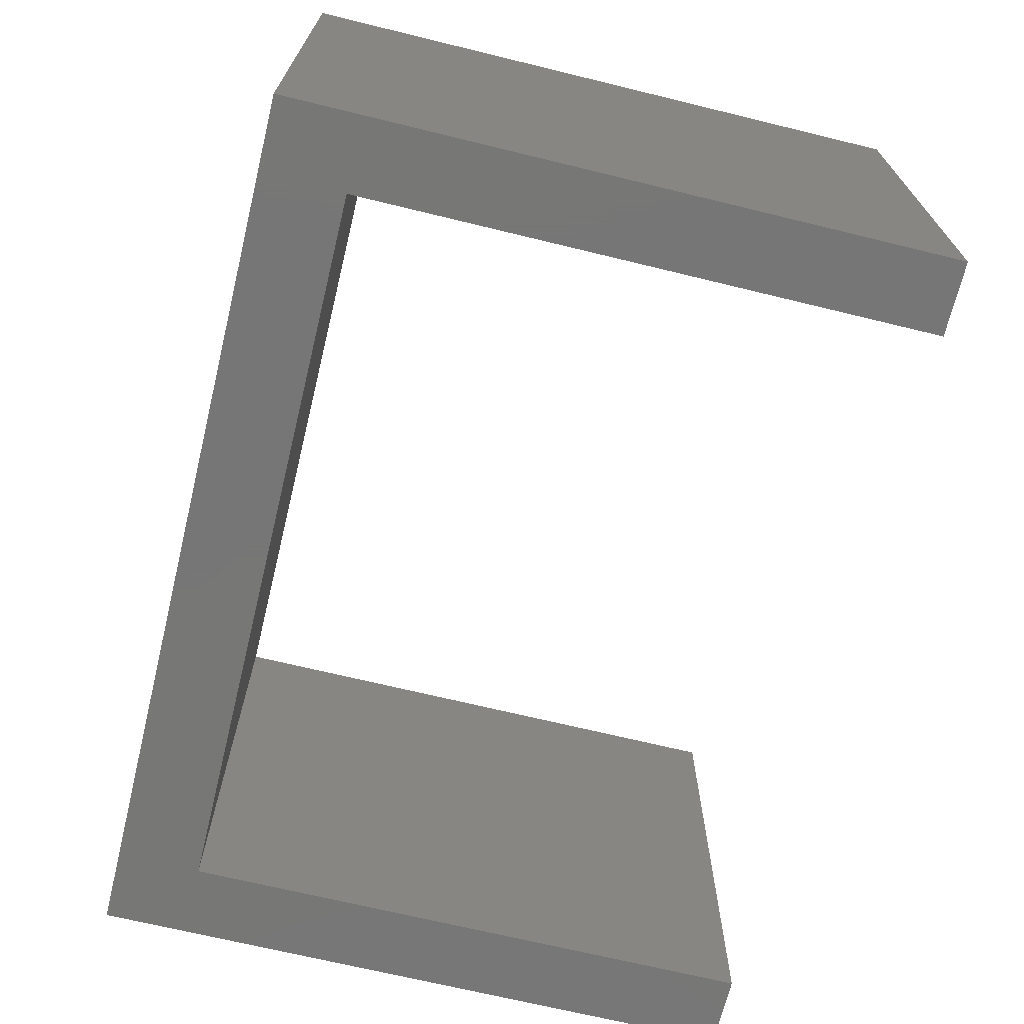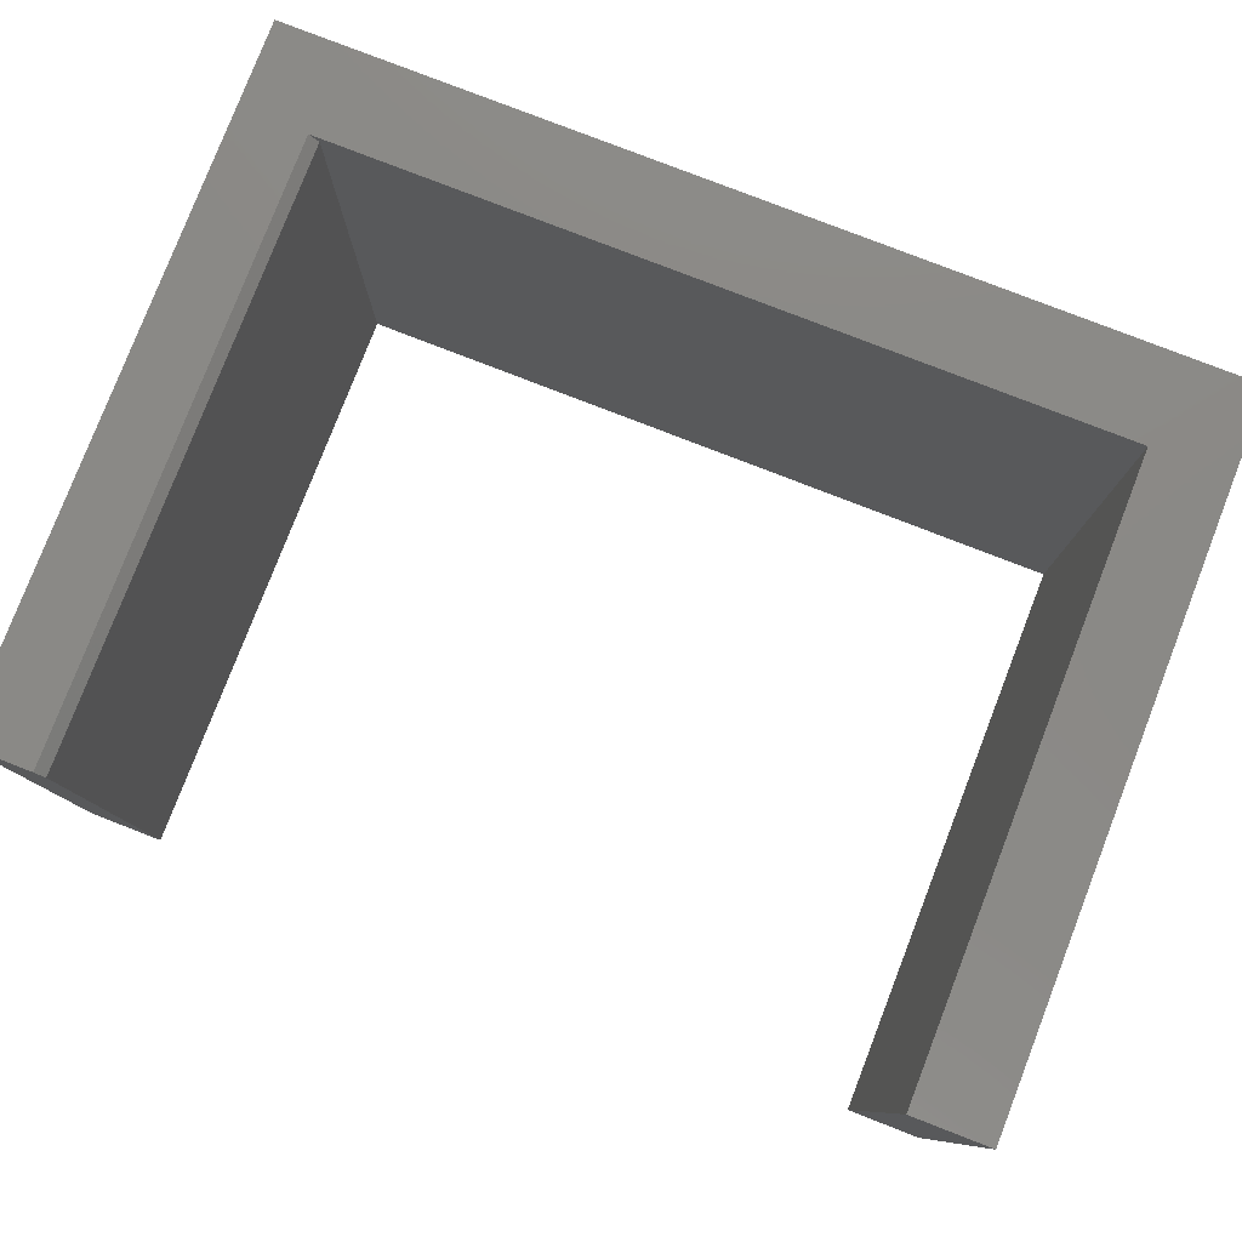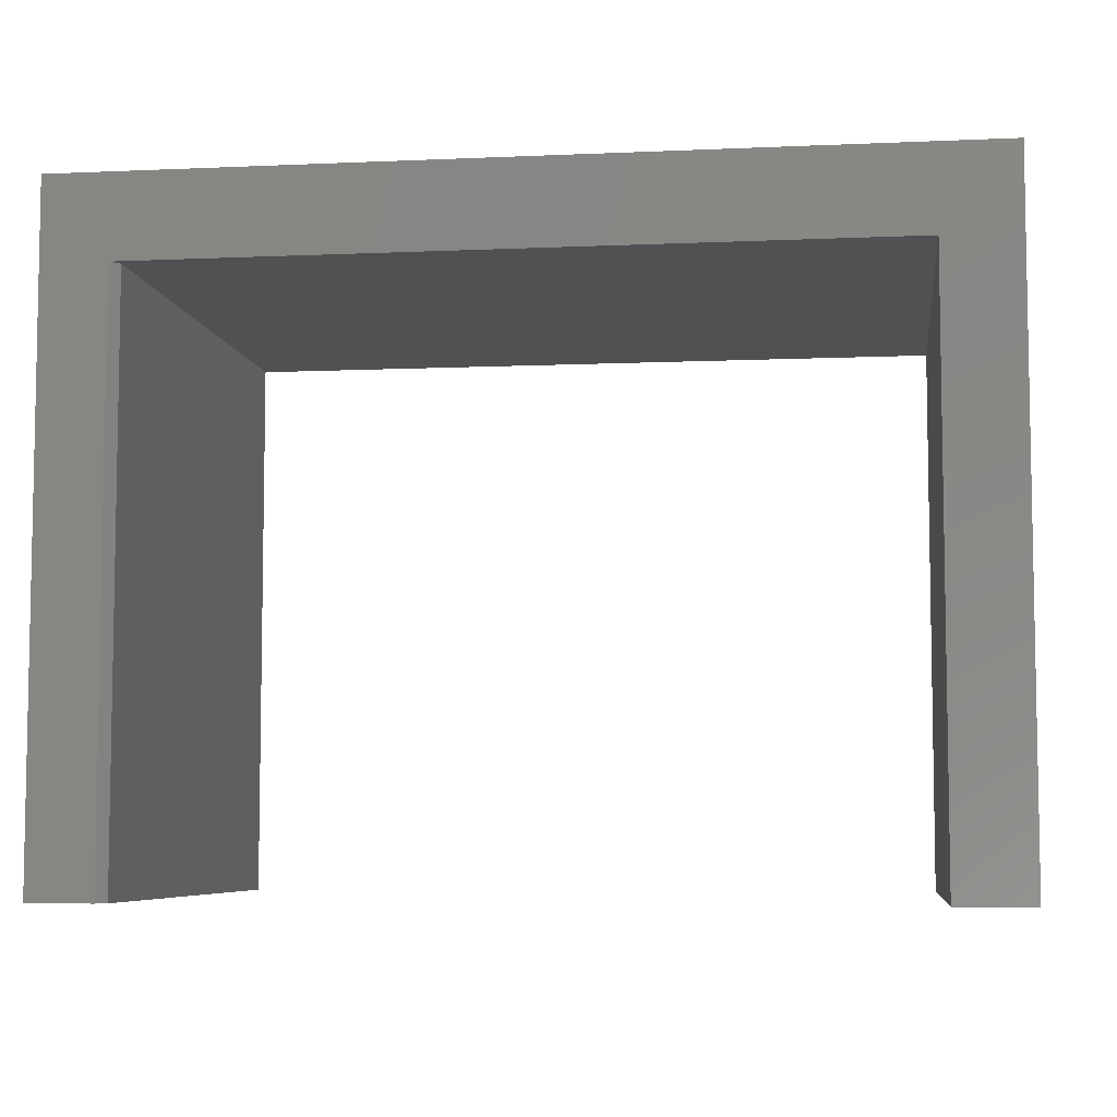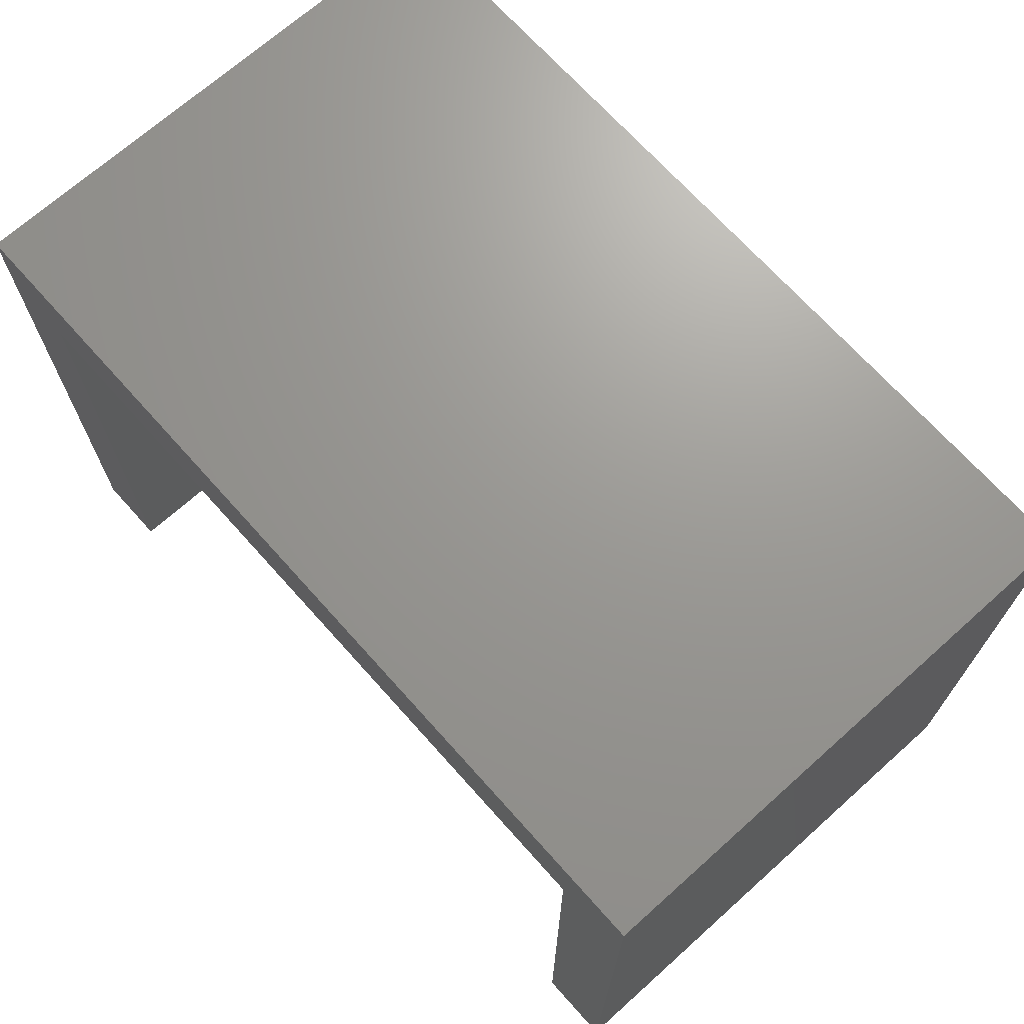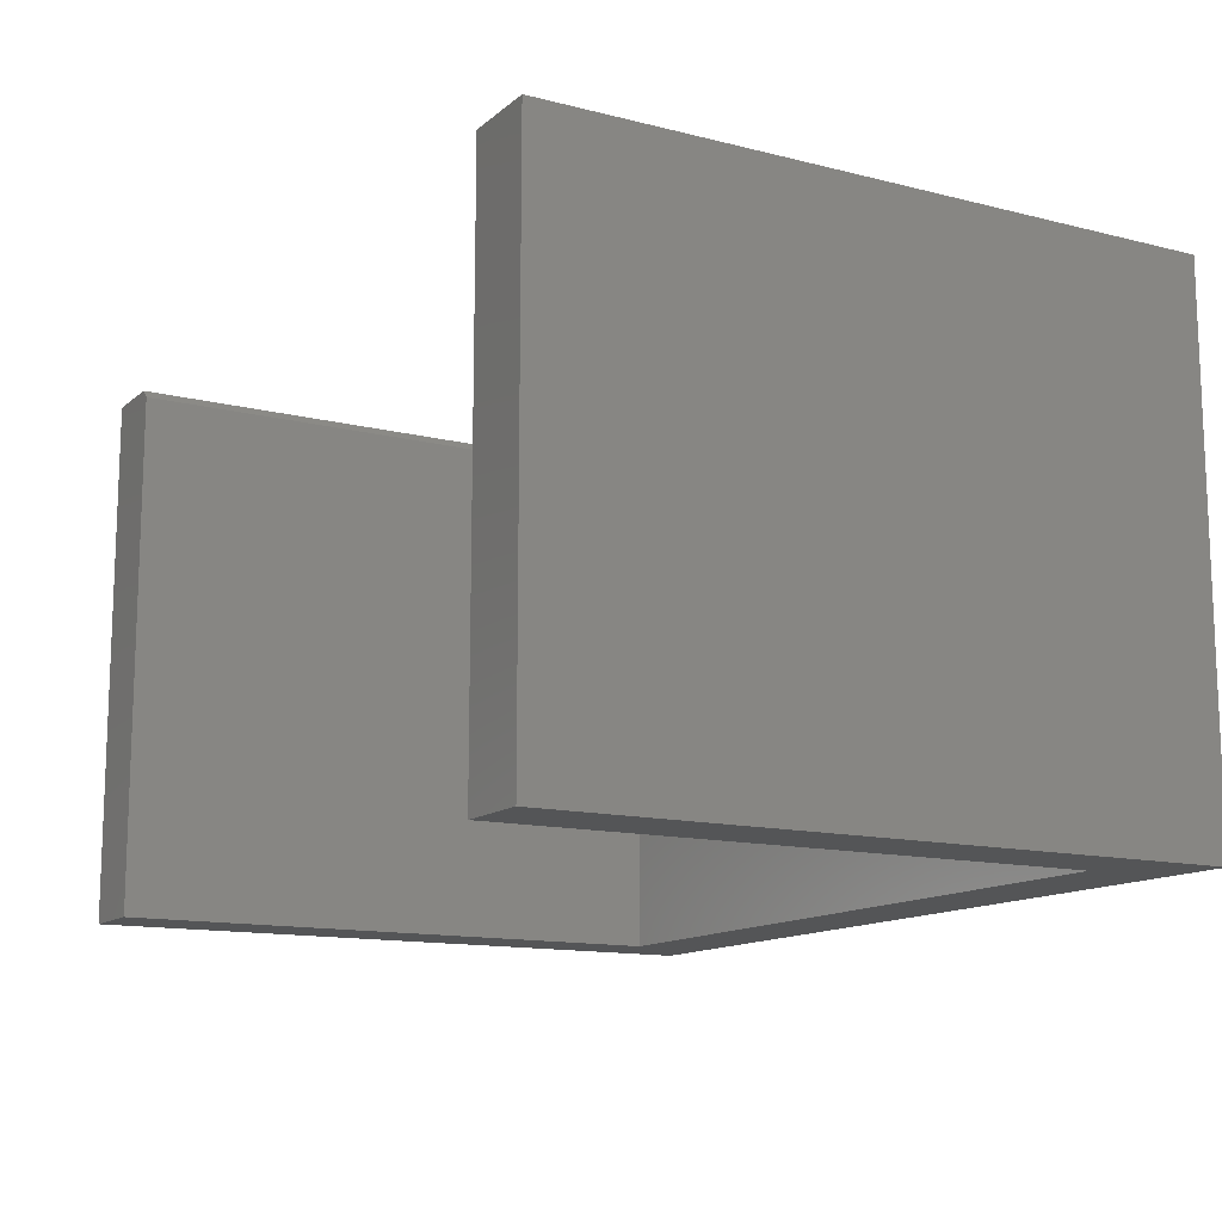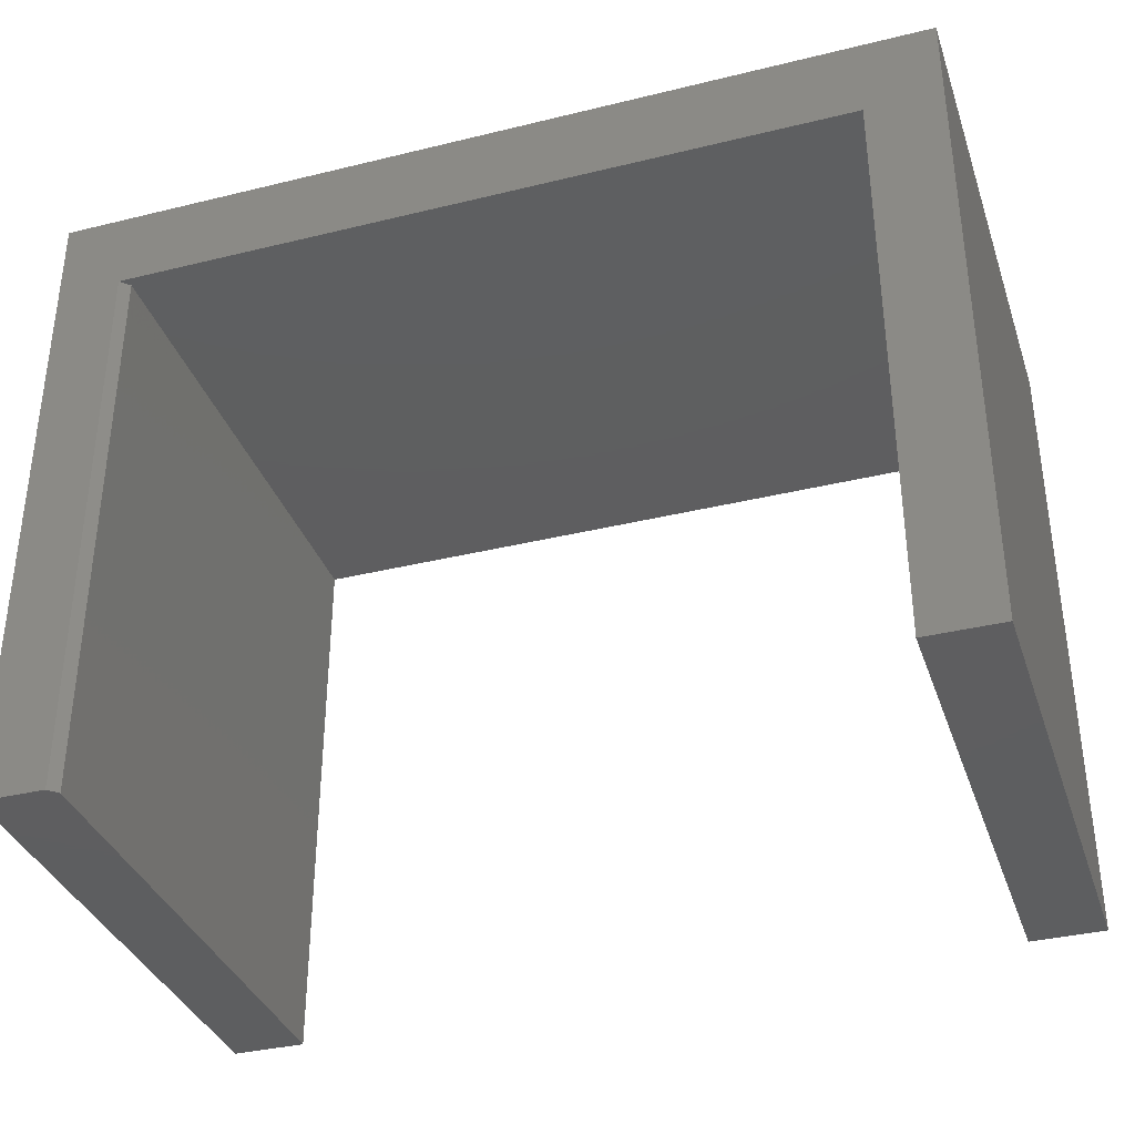
<metadata>
{"format":"stl","ext":"stl","renderer":"f3d","projection":"perspective","resolution":1024,"background":"white","views":[{"elev":-69.2,"azim":76.3,"up":"+Y"},{"elev":79.7,"azim":-158.8,"up":"+Y"},{"elev":-6.5,"azim":-172.5,"up":"+Z"},{"elev":69.8,"azim":48.2,"up":"+Z"},{"elev":-13.1,"azim":-119.9,"up":"+Y"},{"elev":-35.7,"azim":-162.1,"up":"+Z"}]}
</metadata>
<code>
# stl→obj: 18 verts, 32 faces
v 0.06316 -0.4531 -3.867e-18
v 0.06316 0 -3.867e-18
v 0.06316 -0.4531 0.4895
v 0.06316 0 0.4895
v 0.6947 0 0.4895
v 0.75 0 -4.592e-17
v 0.6947 0 -4.254e-17
v 0.75 0 0.5605
v 3.432e-17 0 0.5605
v 0 0 0
v 0.75 -0.4531 -4.592e-17
v 0.6868 -0.4531 -4.206e-17
v 0.6868 -0.007812 -5.551e-17
v 0.6868 -0.4531 0.4895
v 0.6868 -0.007812 0.4895
v 0.75 -0.4531 0.5605
v 3.432e-17 -0.4531 0.5605
v 0 -0.4531 0
f 1 2 3
f 3 2 4
f 5 6 7
f 6 5 8
f 8 5 4
f 8 4 9
f 9 4 2
f 9 2 10
f 6 11 7
f 7 11 12
f 7 12 13
f 14 15 12
f 12 15 13
f 14 3 15
f 15 3 4
f 15 4 5
f 16 8 17
f 17 8 9
f 15 5 13
f 13 5 7
f 18 1 17
f 17 1 3
f 17 3 16
f 16 3 14
f 16 14 11
f 11 14 12
f 17 9 18
f 18 9 10
f 11 6 16
f 16 6 8
f 18 10 1
f 1 10 2

</code>
